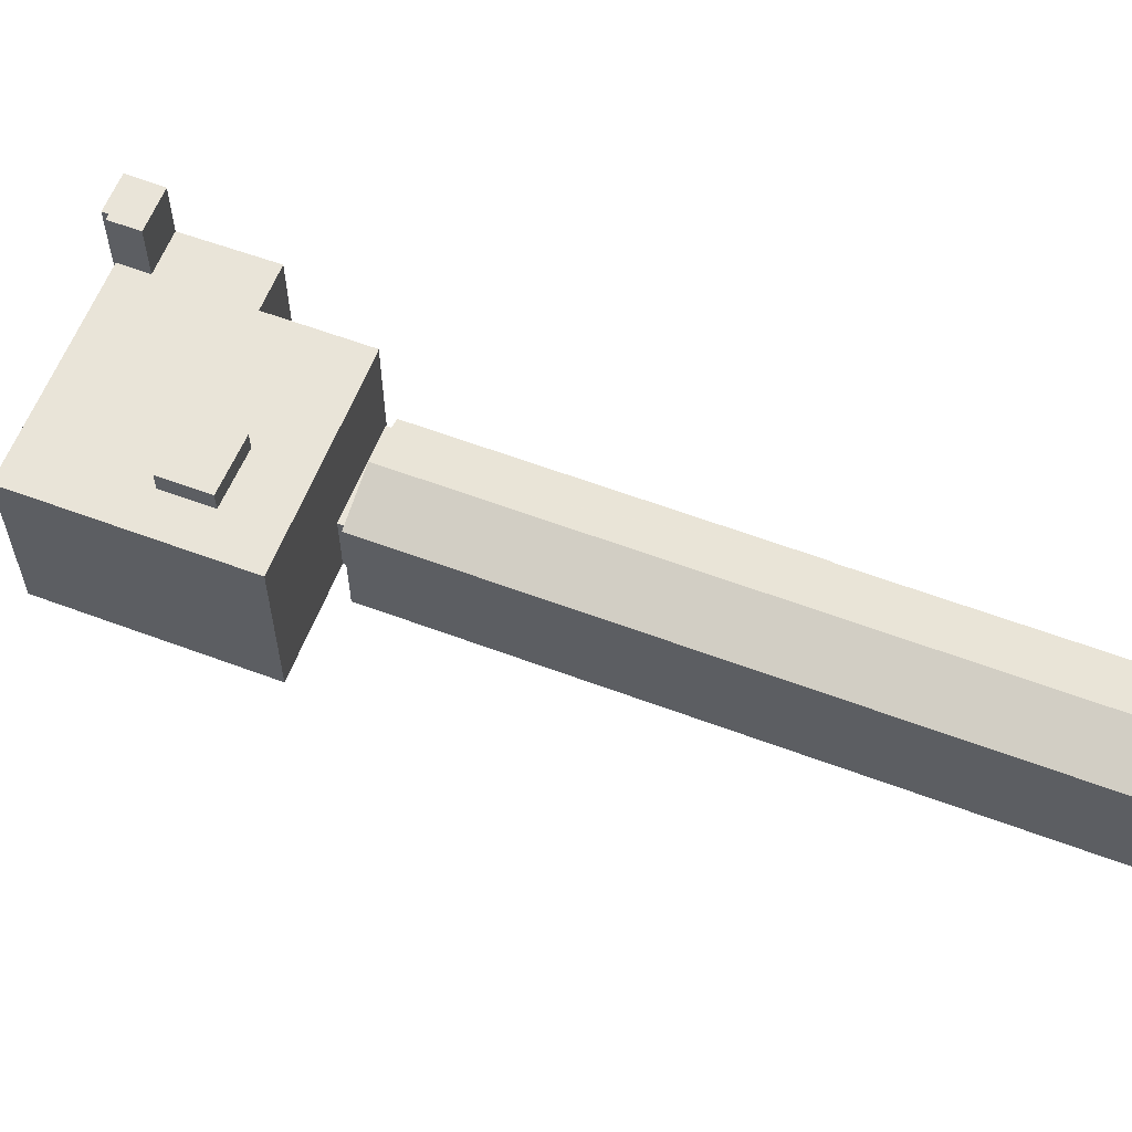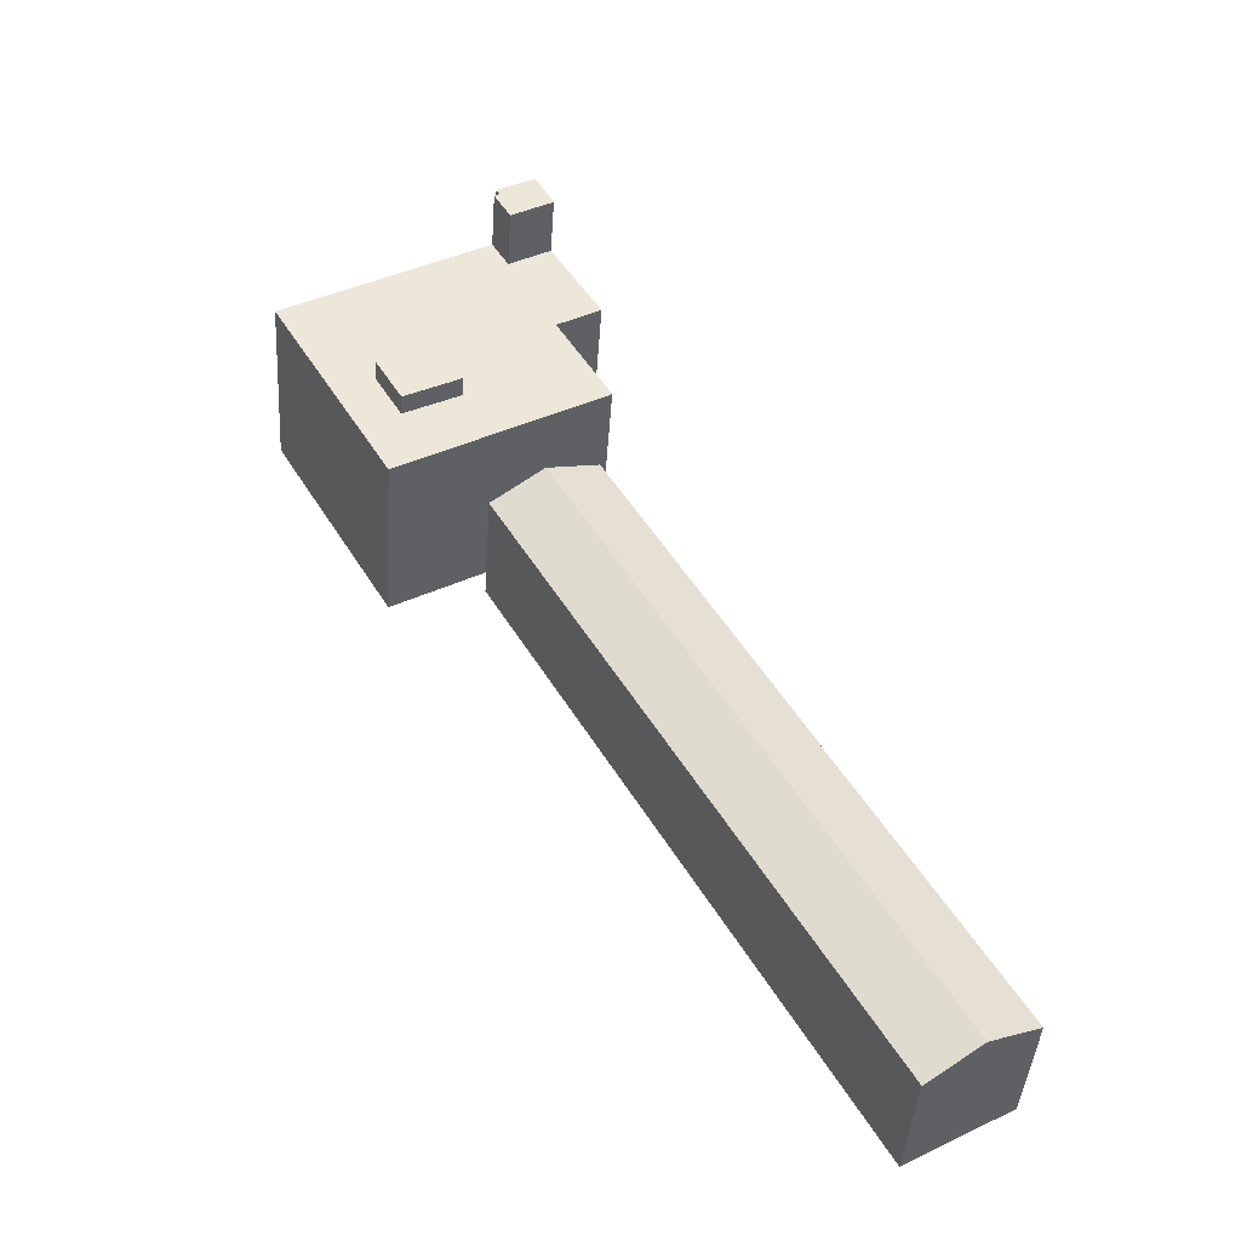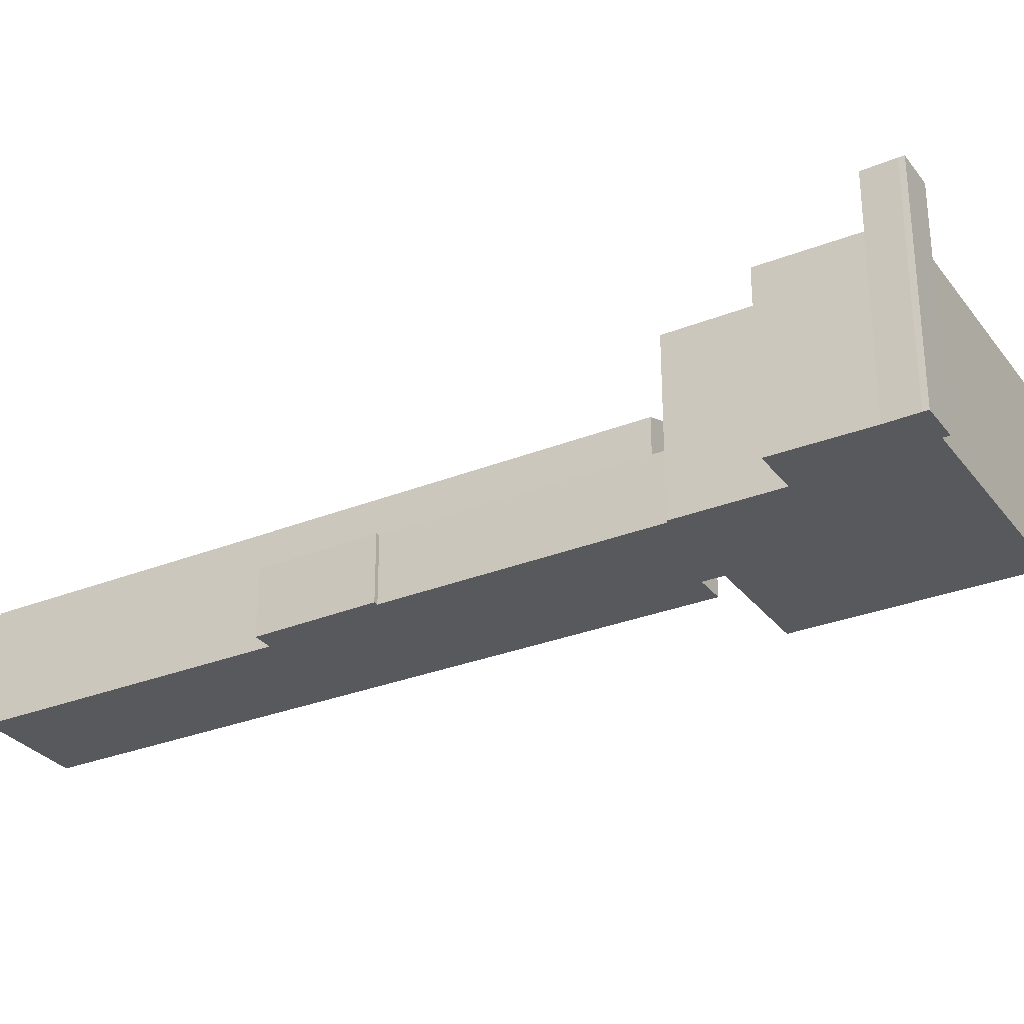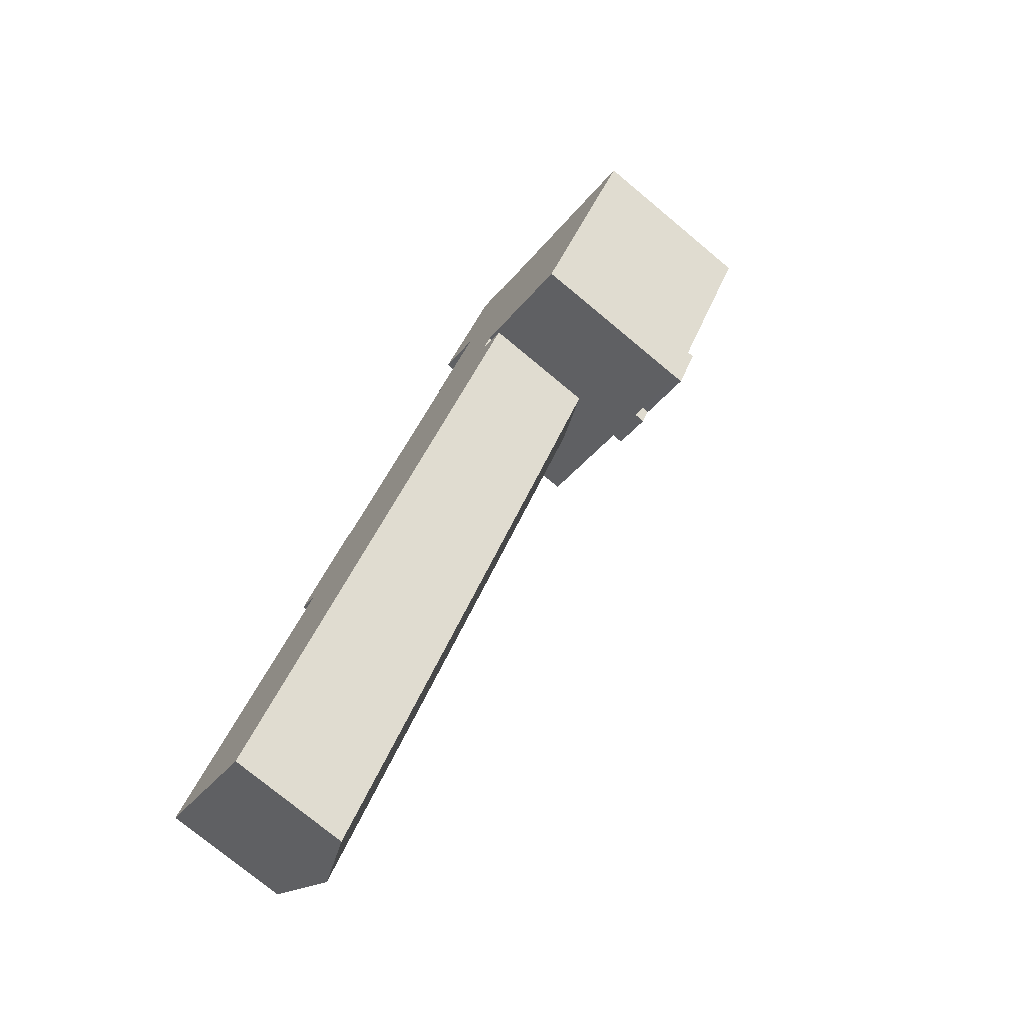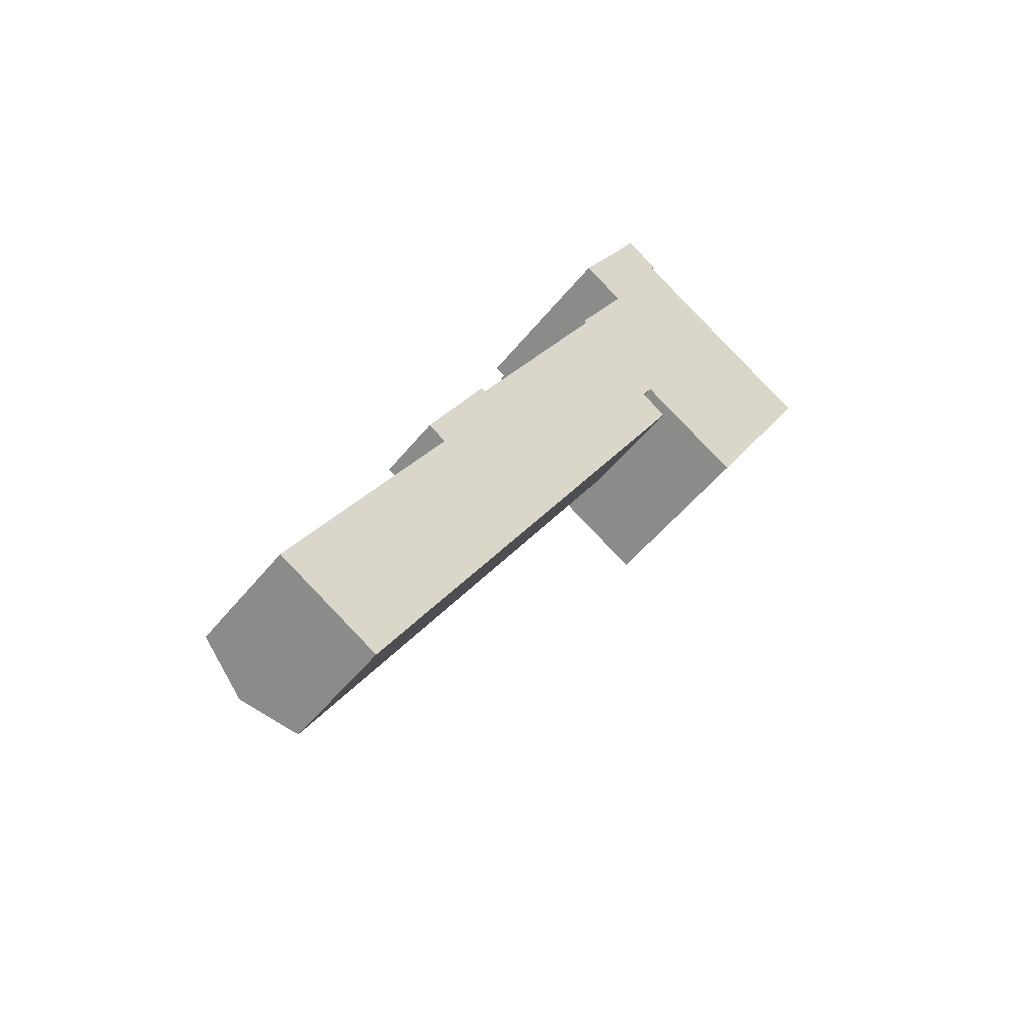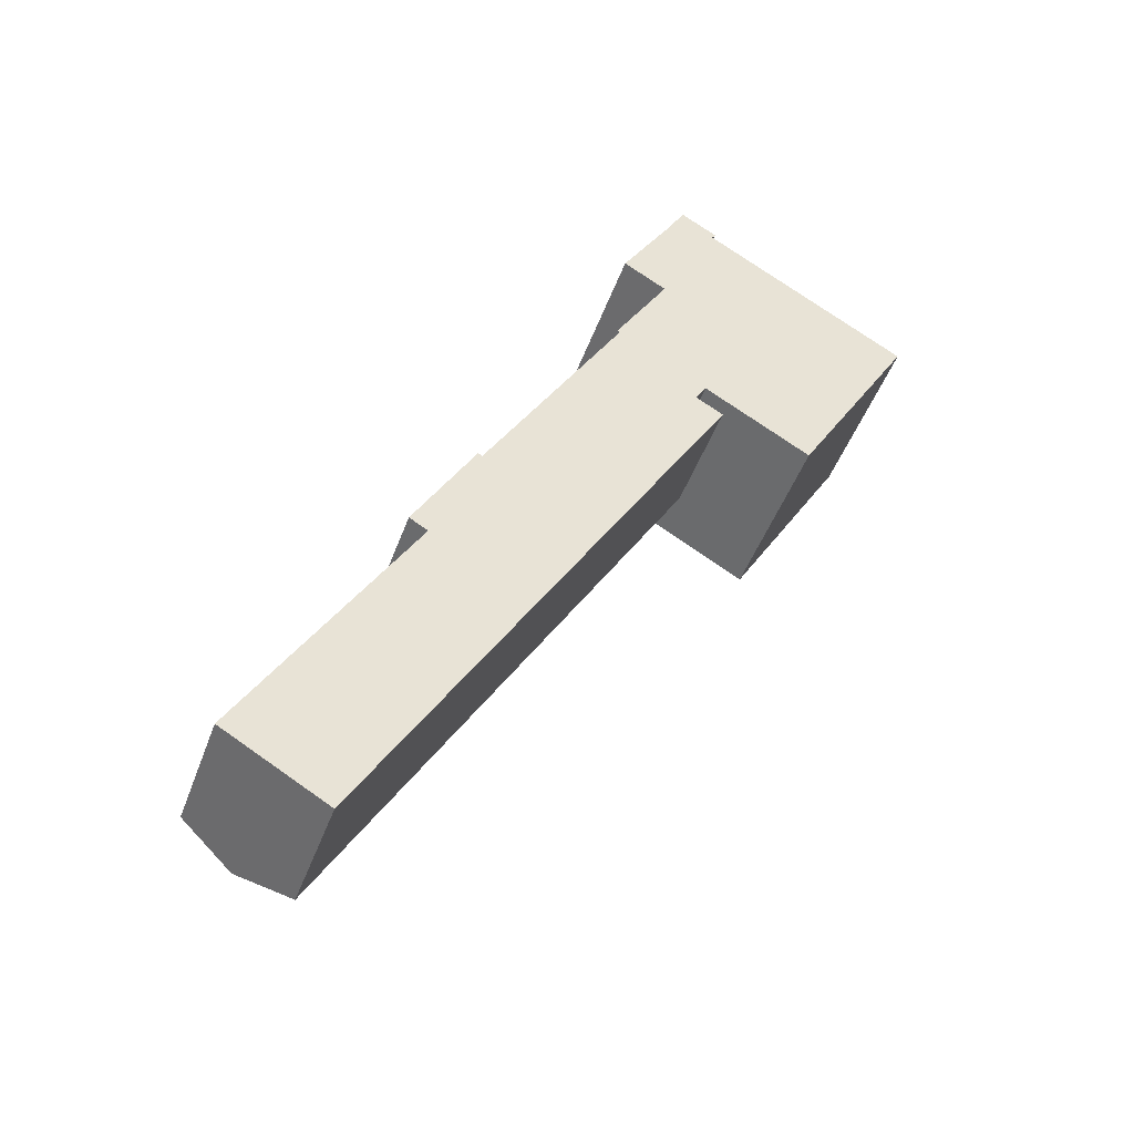
<metadata>
{"format":"obj","ext":"obj","renderer":"f3d","projection":"perspective","resolution":1024,"background":"white","views":[{"elev":60.2,"azim":140.9,"up":"+Y"},{"elev":-42.9,"azim":176.2,"up":"+Z"},{"elev":-30.0,"azim":-29.9,"up":"+Y"},{"elev":-75.3,"azim":50.2,"up":"+Z"},{"elev":-50.4,"azim":-36.9,"up":"+Z"},{"elev":-46.5,"azim":-19.4,"up":"+Z"}]}
</metadata>
<code>
v  45.21 20.54 83.77
v  39.35 20.54 72.93
v  39.07 20.54 73.11
v  45.98 20.54 96.36
v  45.08 20.54 83.85
v  40.27 20.54 86.61
v  49.65 20.54 66.98
v  51.45 20.54 65.95
v  57.6 20.54 62.43
v  50.68 20.54 93.64
v  61.86 20.54 59.99
v  52.55 20.54 96.91
v  66.73 20.54 88.7
v  68.4 20.54 71.33
v  73.62 20.54 80.39
v  74.9 20.54 83.98
v  75.5 20.54 83.64
v  39.33 20.54 72.89
v  50.68 27.34 93.64
v  52.55 27.34 96.91
v  0 13.39 8.198e-16
v  45.75 15.74 66.38
v  5.74 15.72 -3.306
v  18.27 13.41 31.74
v  18.19 13.38 31.78
v  39.92 13.37 69.72
v  45.98 27.34 96.36
v  23.09 7.74 45.45
v  16.18 -2.017e-15 32.93
v  23.09 -2.783e-15 45.45
v  16.18 7.74 32.93
v  40.27 -5.303e-15 86.61
v  45.98 -5.9e-15 96.36
v  52.35 27.34 97.94
v  48.19 -6.144e-15 100.3
v  52.35 -5.997e-15 97.94
v  48.19 27.34 100.3
v  47.83 -6.108e-15 99.75
v  47.83 27.34 99.75
v  18.19 7.74 31.78
v  23.56 7.74 45.18
v  39.92 7.74 69.72
v  38.11 7.74 70.76
v  39.33 7.74 72.89
v  45.75 7.74 66.38
v  48.42 7.74 64.85
v  49.65 7.74 66.98
v  51.95 27.34 97.26
v  51.95 -5.955e-15 97.26
v  32.04 13.4 29.19
v  11.44 4.033e-16 -6.587
v  11.44 13.41 -6.587
v  32.04 -1.788e-15 29.19
v  51.55 13.39 63.07
v  51.55 -3.862e-15 63.07
v  64.06 22.92 73.66
v  57.82 20.54 77.01
v  64.06 20.54 73.66
v  57.82 22.92 77.01
v  50.22 13.93 63.82
v  48.42 14.66 64.85
v  48.42 -3.971e-15 64.85
v  50.22 -3.908e-15 63.82
v  61.86 -3.674e-15 59.99
v  68.4 -4.368e-15 71.33
v  73.62 -4.922e-15 80.39
v  75.5 -5.121e-15 83.64
v  61.04 22.92 68.41
v  54.8 22.92 71.76
v  66.73 -5.431e-15 88.7
v  74.9 -5.142e-15 83.98
v  61.04 20.54 68.41
v  54.8 20.54 71.76
v  52.55 -5.934e-15 96.91
v  49.65 -4.101e-15 66.98
v  0 0 0
v  18.27 -1.943e-15 31.74
v  5.74 2.024e-16 -3.306
v  45.08 -5.134e-15 83.85
v  45.21 -5.13e-15 83.77
v  39.35 -4.466e-15 72.93
v  39.07 -4.476e-15 73.11
v  57.6 -3.823e-15 62.43
v  51.45 -4.038e-15 65.95
v  18.19 -1.946e-15 31.78
v  39.33 -4.463e-15 72.89
v  38.11 -4.333e-15 70.76
v  23.56 -2.766e-15 45.18
g defaultobject
f 1 2 3
f 4 5 6
f 5 4 1
f 1 4 7
f 7 4 8
f 8 4 9
f 9 4 10
f 9 10 11
f 11 10 12
f 11 12 13
f 11 13 14
f 14 13 15
f 15 13 16
f 15 16 17
f 2 7 18
f 7 2 1
f 19 12 10
f 12 19 20
f 21 22 23
f 22 21 24
f 22 24 25
f 22 25 26
f 27 10 4
f 10 27 19
f 28 29 30
f 29 28 31
f 4 32 33
f 32 4 6
f 34 35 36
f 35 34 37
f 37 38 35
f 38 37 39
f 28 40 31
f 40 28 41
f 40 41 42
f 42 41 43
f 42 43 44
f 42 44 45
f 45 44 46
f 46 44 47
f 48 36 49
f 36 48 34
f 50 51 52
f 51 50 53
f 53 50 54
f 53 54 55
f 56 57 58
f 57 56 59
f 46 60 61
f 60 46 54
f 54 46 55
f 55 46 62
f 55 62 63
f 22 42 45
f 42 22 26
f 14 64 11
f 64 14 15
f 64 15 17
f 64 17 65
f 65 17 66
f 66 17 67
f 59 68 69
f 68 59 56
f 34 48 37
f 39 19 27
f 19 39 37
f 19 37 48
f 19 48 20
f 16 70 71
f 70 16 13
f 69 72 73
f 72 69 68
f 70 12 74
f 12 70 13
f 74 48 49
f 48 74 20
f 20 74 12
f 46 75 62
f 75 46 47
f 24 76 77
f 76 24 21
f 21 78 76
f 78 21 23
f 78 23 51
f 51 23 52
f 5 32 6
f 32 5 79
f 79 5 1
f 79 1 80
f 3 81 82
f 81 3 2
f 22 52 23
f 52 22 61
f 52 61 60
f 52 60 54
f 52 54 50
f 68 58 72
f 58 68 56
f 71 66 67
f 66 71 70
f 66 70 65
f 65 70 74
f 65 74 64
f 64 74 49
f 35 49 36
f 49 35 64
f 64 35 83
f 83 35 38
f 83 38 33
f 83 33 84
f 84 33 80
f 80 33 79
f 79 33 32
f 80 75 84
f 75 80 82
f 75 82 81
f 75 81 62
f 30 85 77
f 85 30 29
f 63 53 55
f 53 63 62
f 53 62 81
f 53 81 86
f 53 86 87
f 53 87 88
f 53 88 51
f 51 88 30
f 51 30 77
f 51 77 76
f 51 76 78
f 17 71 67
f 71 17 16
f 41 30 88
f 30 41 28
f 7 44 18
f 44 7 47
f 47 7 8
f 47 8 75
f 75 8 84
f 84 8 9
f 84 9 83
f 83 9 11
f 83 11 64
f 26 40 42
f 40 26 25
f 39 33 38
f 33 39 4
f 4 39 27
f 87 41 88
f 41 87 86
f 41 86 81
f 41 81 44
f 44 81 2
f 41 44 43
f 44 2 18
f 61 45 46
f 45 61 22
f 59 73 57
f 73 59 69
f 31 85 29
f 85 31 77
f 77 31 40
f 77 40 24
f 24 40 25
f 1 82 80
f 82 1 3

</code>
